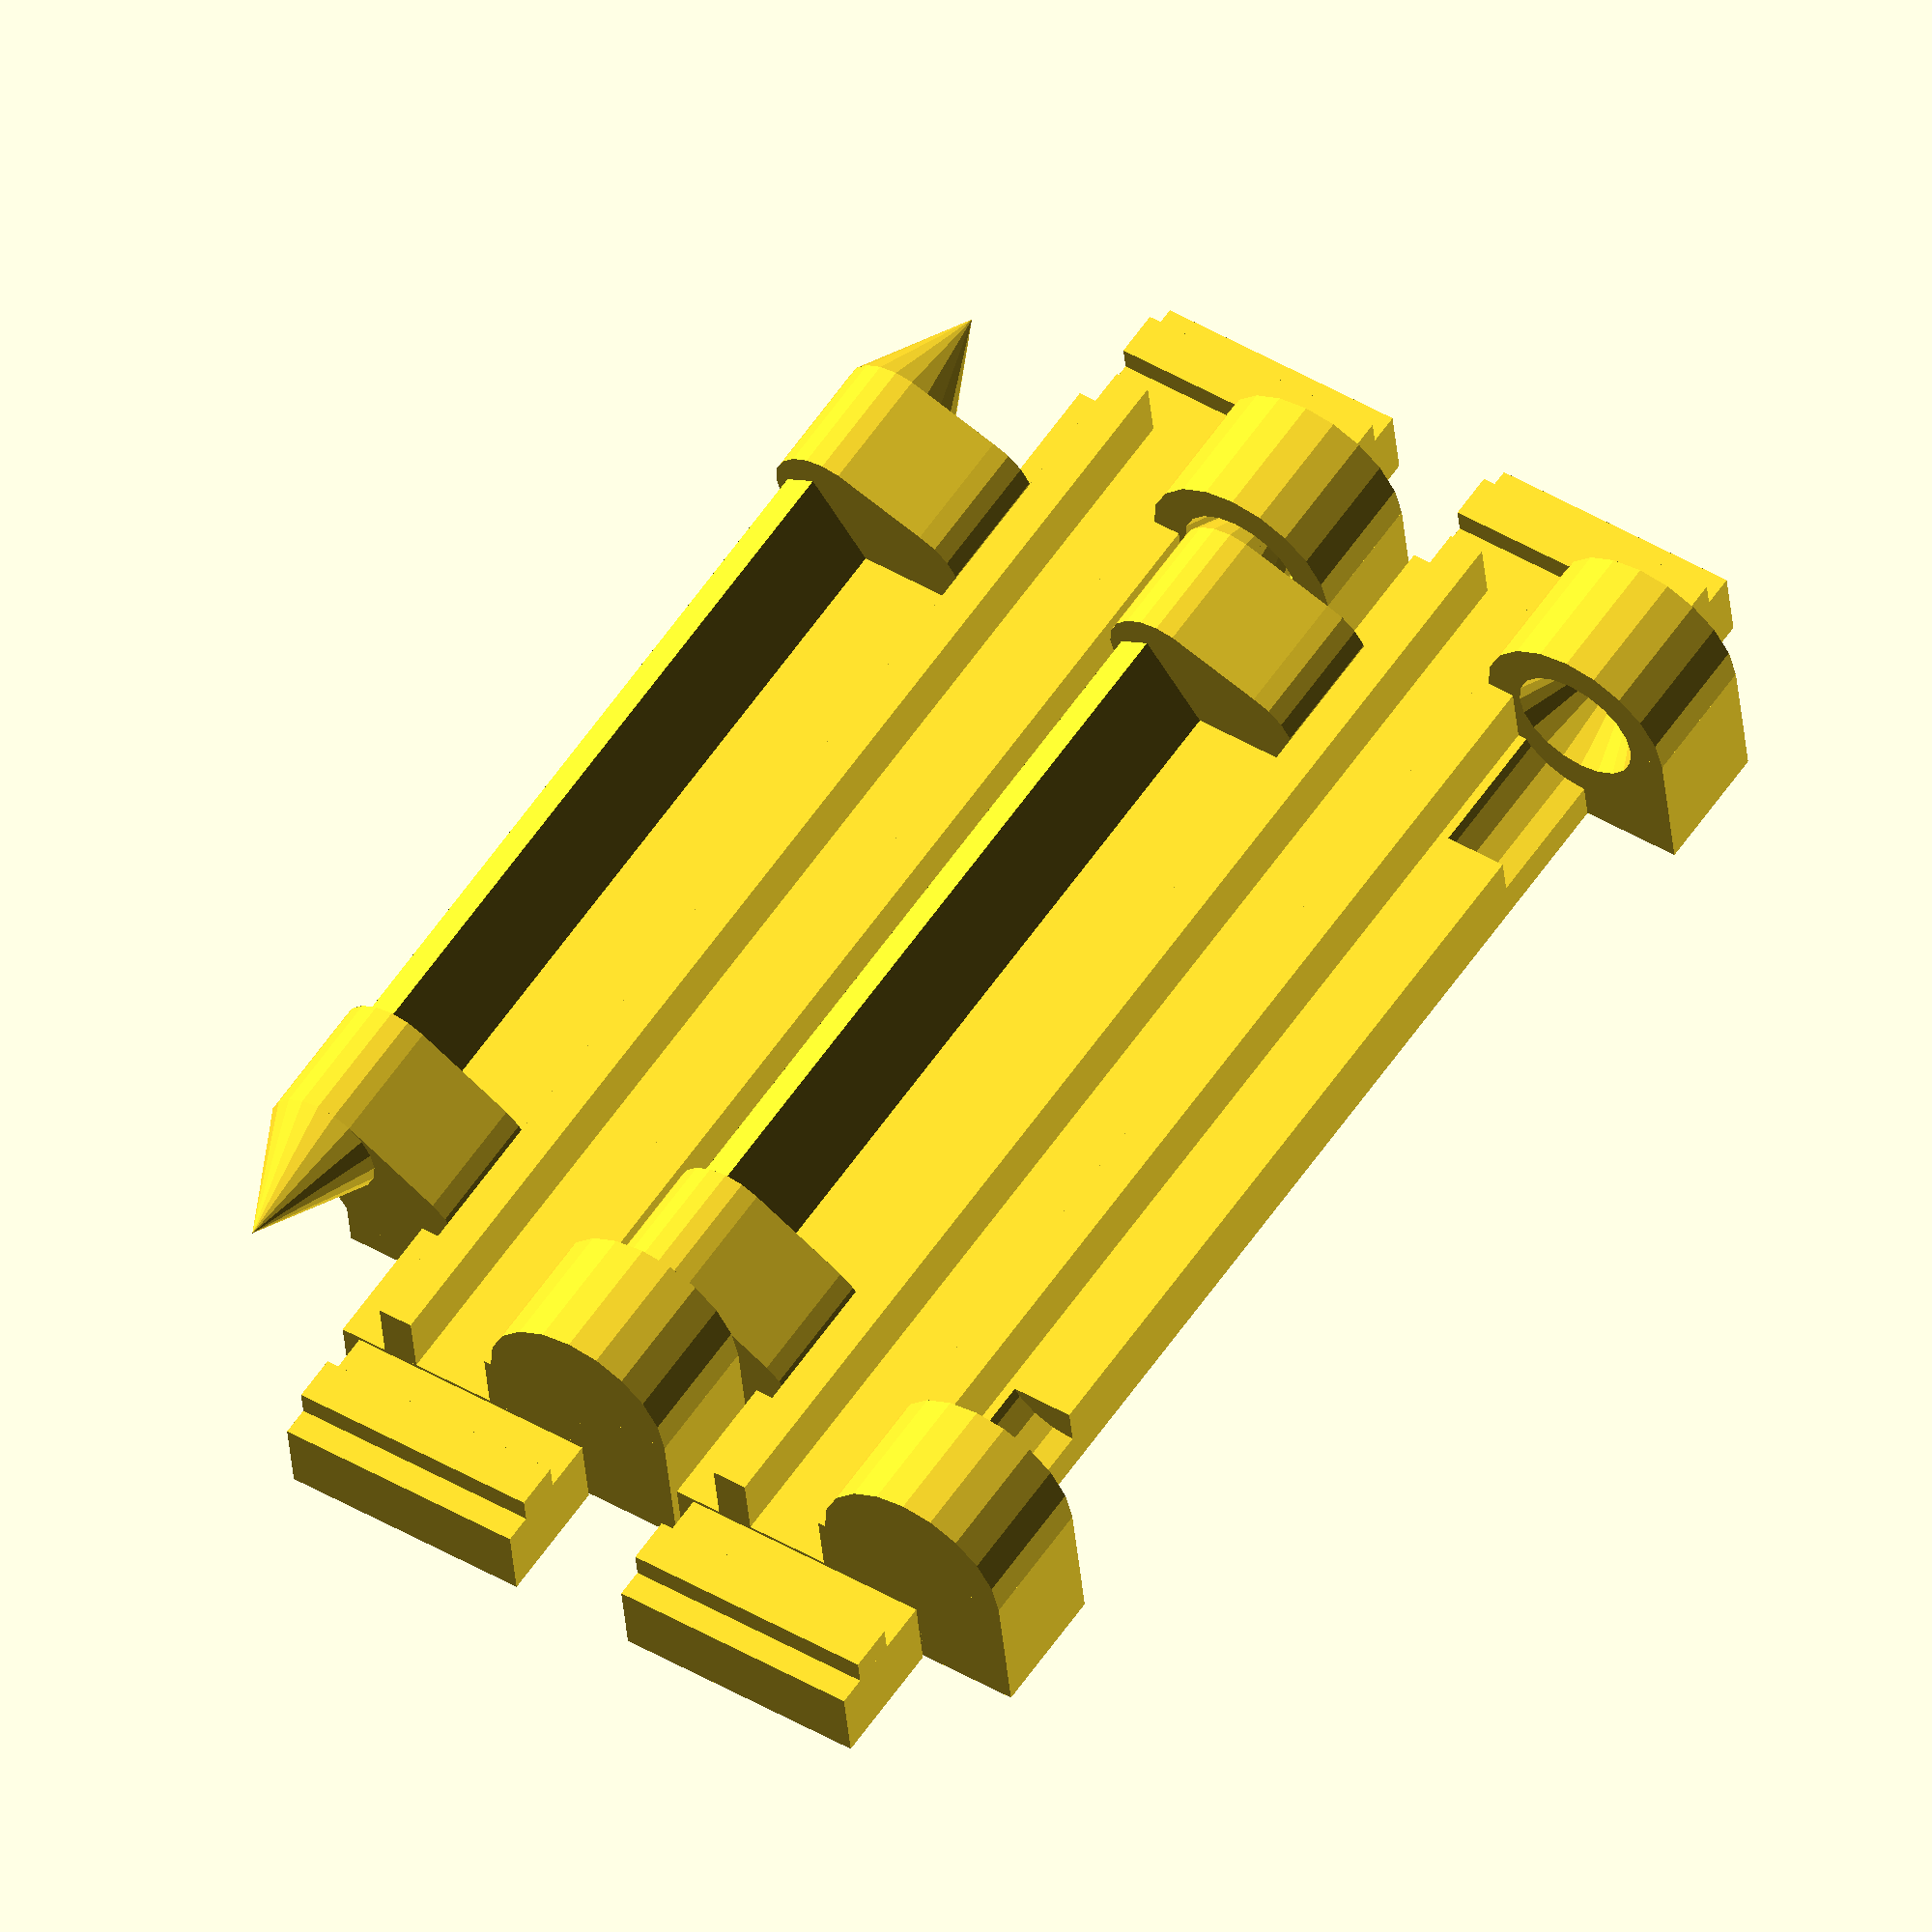
<openscad>

width = 50; //149.8;
tab_depth = 5;
tab_width = 10;
// 5mm to the edge of the tract, the guide bar is 3mm (+/- 1mm on either side)
tab_dim = 3;
height = 100;
thick = 3;
slat_height = 15;
hinge_thick = 5;
hinge_shell_thick = 1.4;
hinge_clearance = 0.2;

type = "door2";

if(type=="door"){
  for(i=[0:height/slat_height-1])
      translate([0, slat_height*(i-1), 0]) liston(width, slat_height);  
}
if(type=="door1"){
  liston(width, slat_height);
}
if(type=="door2"){
  liston(width, slat_height);
  translate([0, slat_height, 0]) liston(width, slat_height);
}


// LISTON: Draws a piece of roller door
module liston(longitud, height=10){
  ht = hinge_thick / 2;
  z = thick + ht;
  
  difference(){
    // Slat body
    cube([longitud, height-0.7, thick]);
    
    // cut-out to accomodate outter hinge
    translate([-0.01, height-hinge_thick+hinge_shell_thick-0.6, -0.01])
      cube([hinge_thick+0.41, hinge_thick/2+hinge_shell_thick+0.6, thick+1]);
    translate([longitud-hinge_thick-0.41, height-hinge_thick+hinge_shell_thick-0.6, -0.01])
      cube([hinge_thick+.51, hinge_thick/2+hinge_shell_thick+0.6, thick+1]);
    
    // cut-out to accomodate inner hinge
    translate([hinge_thick, 0, ht+thick-1.2])
      rotate([0, 90, 0]) 
        cylinder(r=hinge_thick/2+0.3, h=hinge_thick+0.3, $fn=20);
    translate([longitud-hinge_thick*2-0.3, 0, ht+thick-1.2])
      rotate([0, 90, 0])
        cylinder(r=hinge_thick/2+0.3, h=hinge_thick+0.3, $fn=20);
  }
  
  difference(){
    union(){
      // horizontal ribs
      //translate([5, height-1.7, 0]) cube([longitud-10, 1, z]);
      translate([hinge_thick+0.5, height-3.2, 0]) 
        rotate([-30, 0, 0])
          cube([longitud-hinge_thick*2-1, hinge_shell_thick, z+2]);
      translate([0, hinge_shell_thick*2, 0]) 
        cube([longitud, hinge_shell_thick, z]);
      translate([0, slat_height/2, 0]) cube([longitud, hinge_shell_thick, z]);
      
      // Slot Guides
      translate([-tab_depth+0.02, 0, 0]){
        cube([tab_depth-0.1, tab_width, thick]);
        translate([1.1, 0, thick])
          cube([1.8, tab_width, 1]); 
      }
      translate([longitud-0.01, 0, 0]){
        cube([tab_depth-0.1, tab_width, thick]);
        translate([1.9, 0, thick])
          cube([1.8, tab_width, 1]); 
      }
      
      // left side
      translate([0, 0, z]){
        rotate([0, 90, 0]){
          difference(){
            union(){
              cylinder(r1=ht+hinge_shell_thick, r2=ht+hinge_shell_thick, h=hinge_thick, $fn=20);
              translate([0, -ht-hinge_shell_thick, 0]) 
                cube([thick + ht, ht+hinge_shell_thick, hinge_thick]);
            }
            cylinder(r1=0.01, r2=ht, h=hinge_thick+0.01, $fn=20);
          }
          translate([0, height, 0.4]){
            translate([0, 0, hinge_clearance])
              cylinder(r1=0, r2=ht-hinge_clearance, h=hinge_thick-hinge_clearance, $fn=20);
            translate([0, 0, hinge_thick]){
              hull(){
                cylinder(r1=ht-hinge_clearance, r2=ht-hinge_clearance, h=hinge_thick, $fn=20);
                translate([ht, -3.5, 0])
                  cylinder(r1=ht-hinge_clearance, r2=ht-hinge_clearance, h=hinge_thick, $fn=20);
              }
            }
          }
        }
      }
      
      // right side
      translate([longitud-hinge_thick, 0, z]){
        rotate([0, 90, 0]){
          difference(){
            union(){
              cylinder(r1=ht+hinge_shell_thick, r2=ht+hinge_shell_thick, h=hinge_thick, $fn=20);
              translate([0, -ht-hinge_shell_thick, 0]) 
                cube([thick + ht, ht+hinge_shell_thick, hinge_thick]);
            }
            translate([0, 0, -0.01]) 
              cylinder(r1=ht, r2=0.01, h=hinge_thick+0.01, $fn=20);
          }
          translate([0, height, -0.4]){
            cylinder(r1=ht-hinge_clearance, r2=0, h=hinge_thick-0.2, $fn=20);
            translate([0, 0, -hinge_thick]){
              hull(){
                cylinder(r1=ht-hinge_clearance, r2=ht-hinge_clearance, h=hinge_thick, $fn=20);
                translate([1.5, -3.5, 0])
                  cylinder(r1=ht-hinge_clearance, r2=ht-hinge_clearance, h=hinge_thick, $fn=20);
              }
            }
          }
        }
      }
    }
    // Clean up the bottom
    translate([0, 0, -10]) cube([longitud, height, 10]);
  }    
}


</openscad>
<views>
elev=36.4 azim=303.5 roll=4.8 proj=o view=wireframe
</views>
